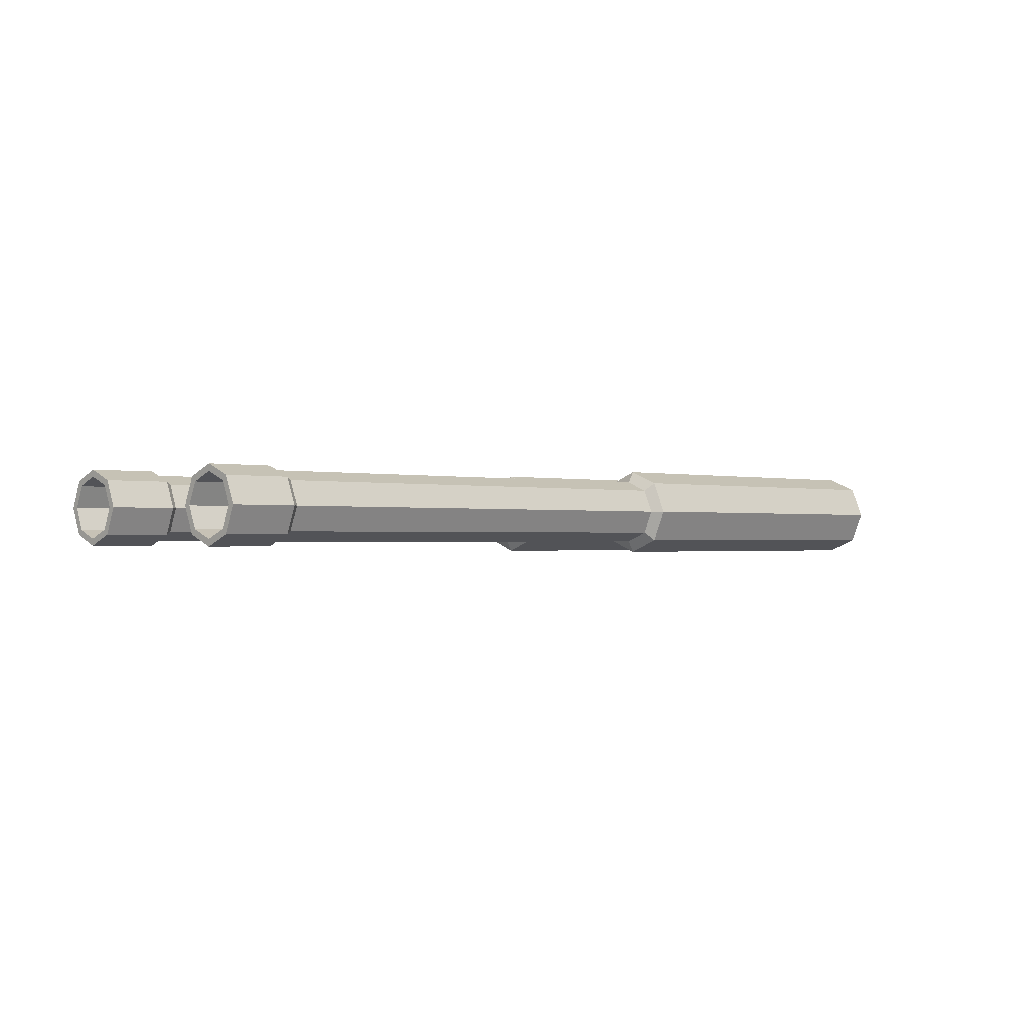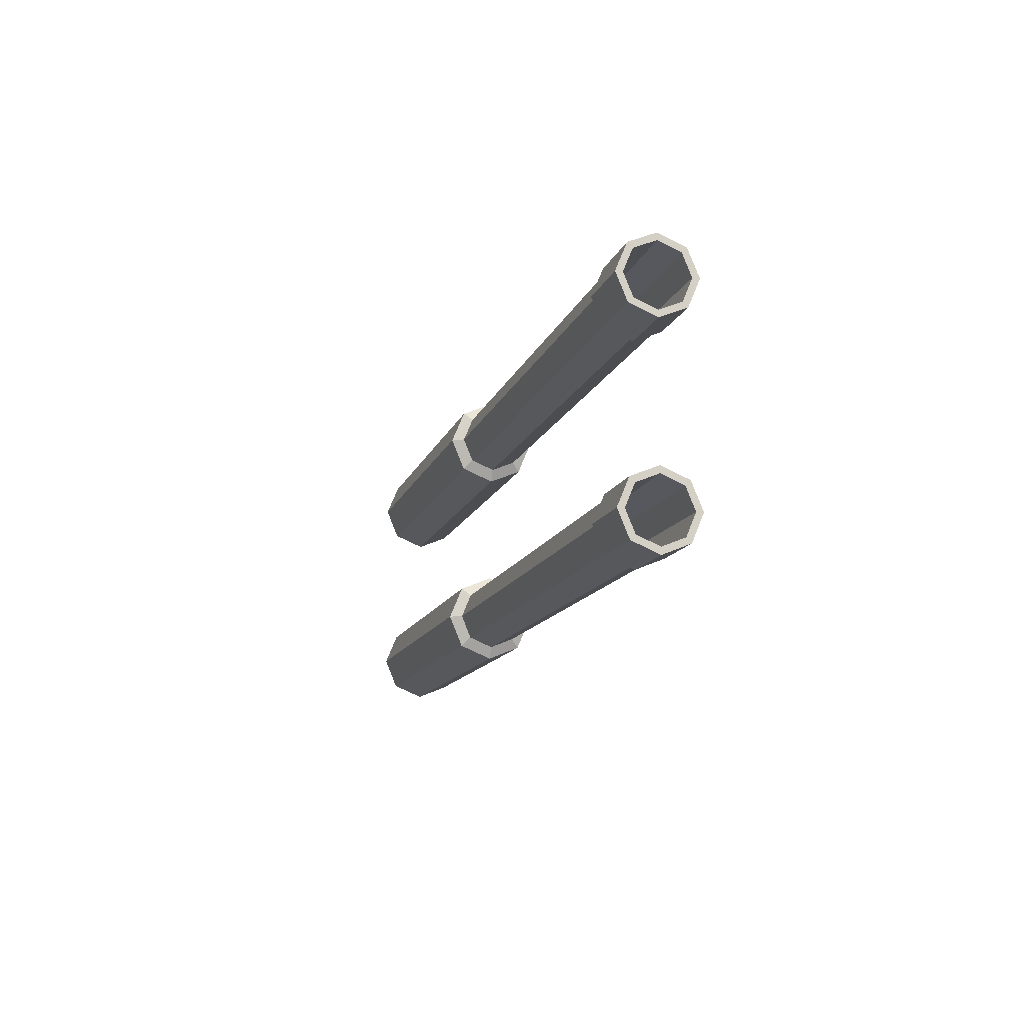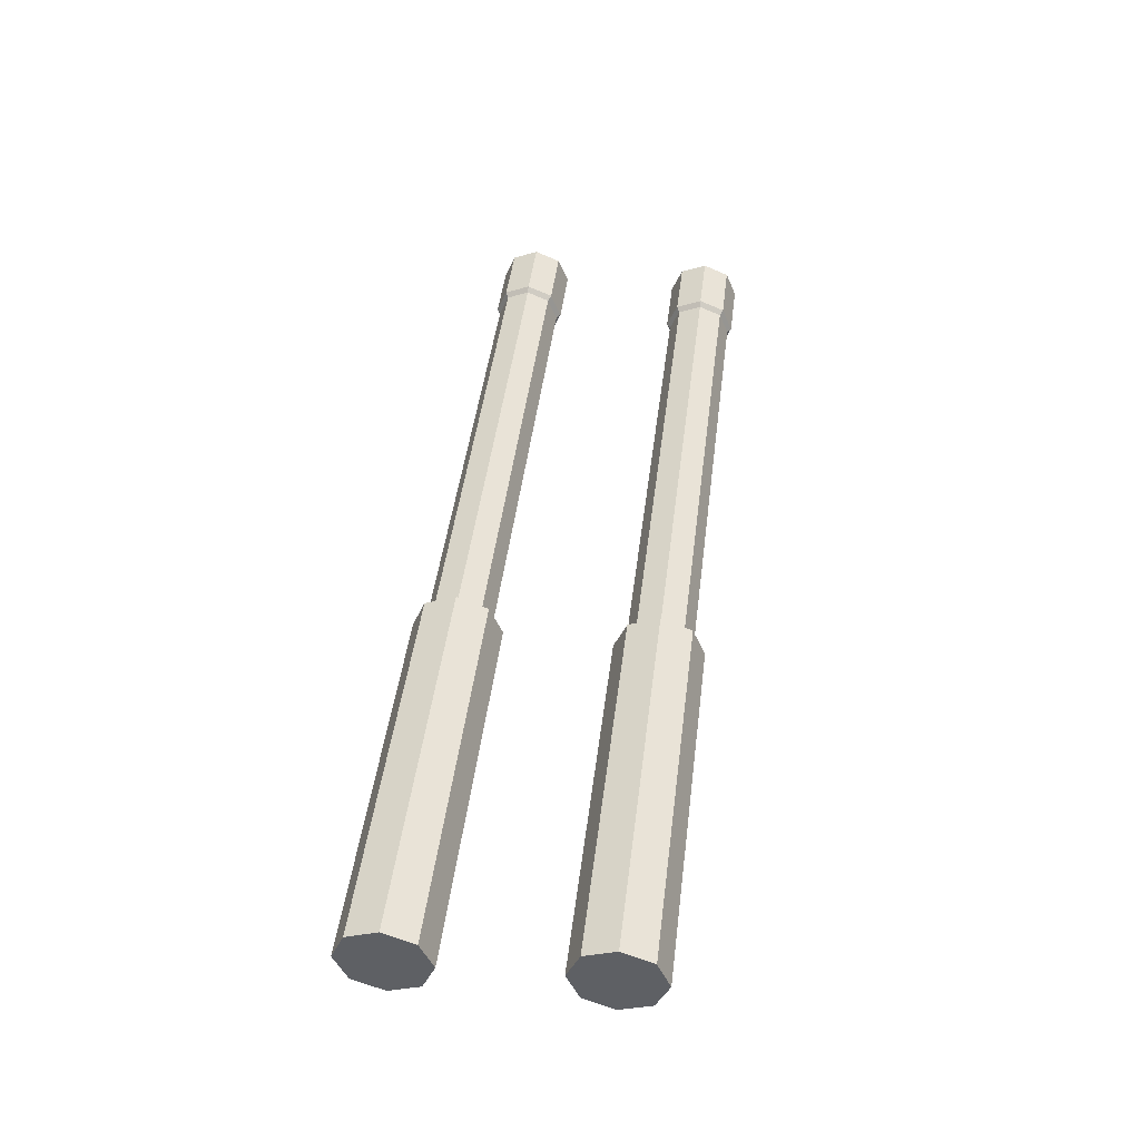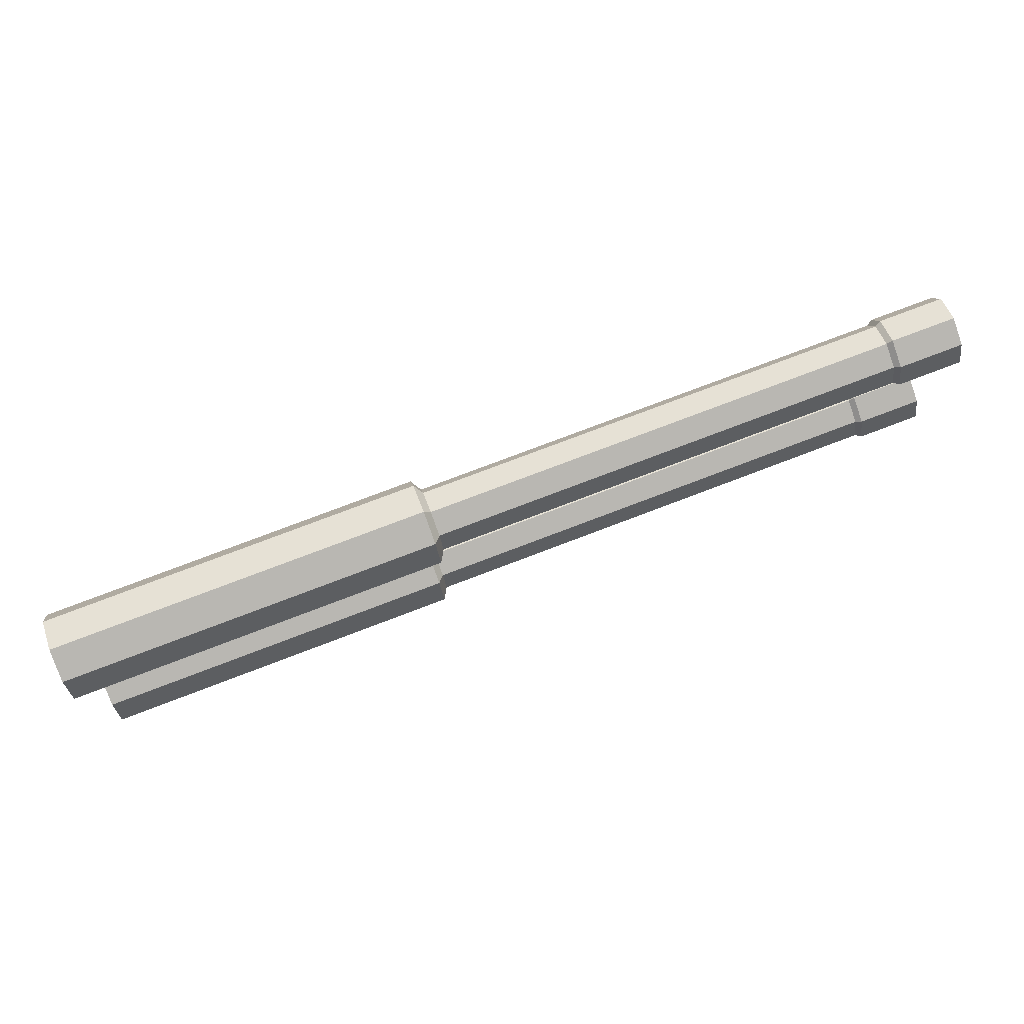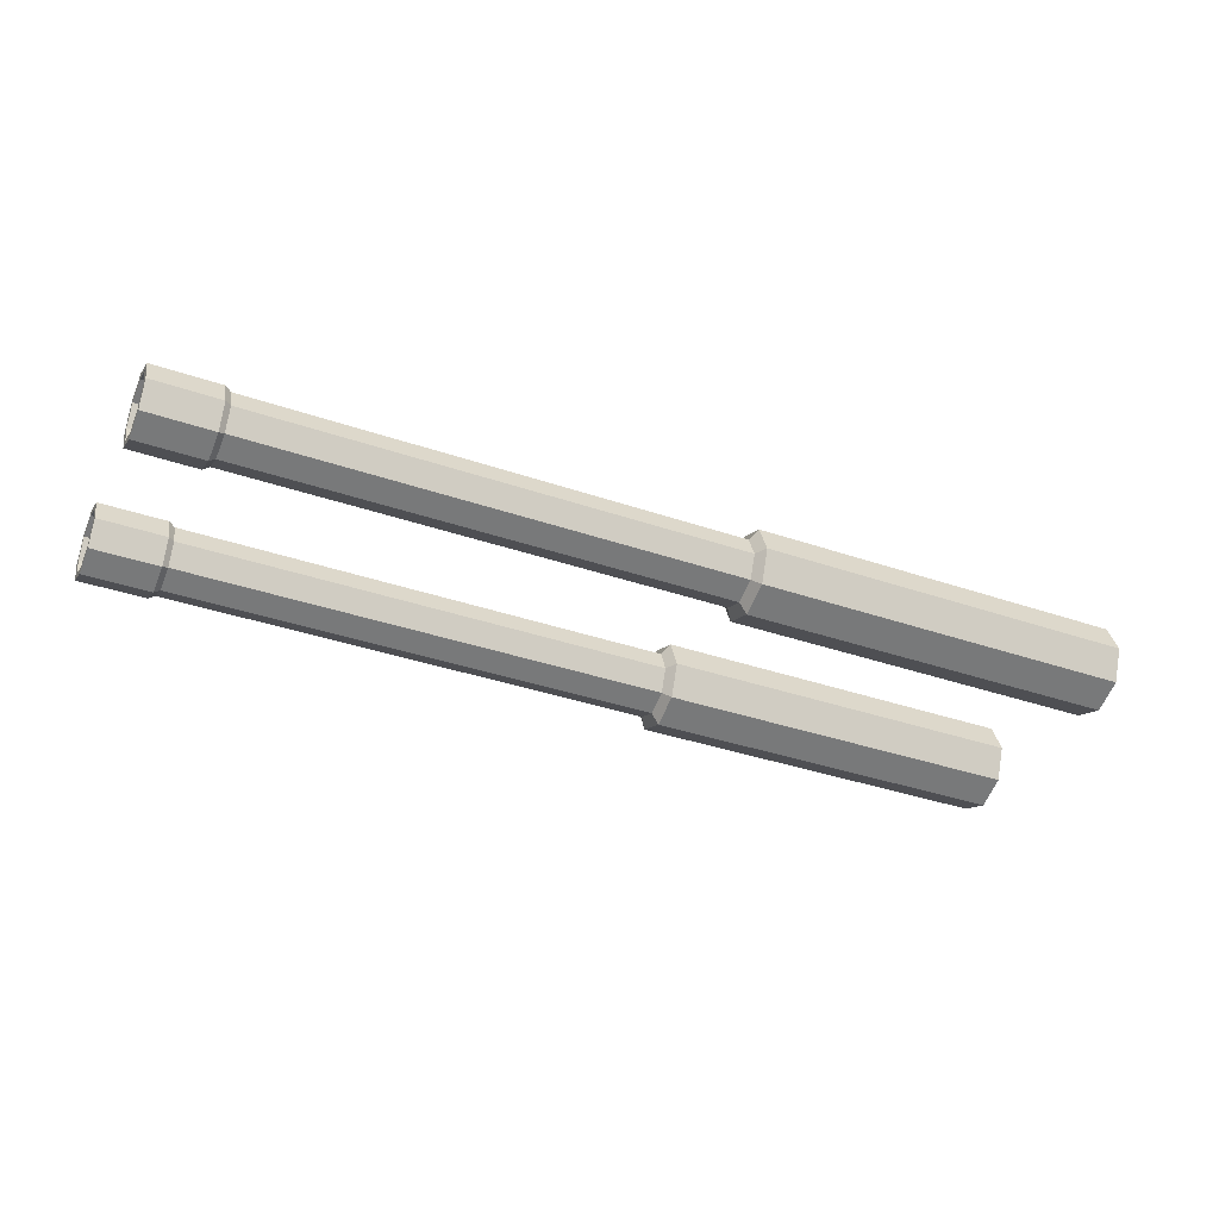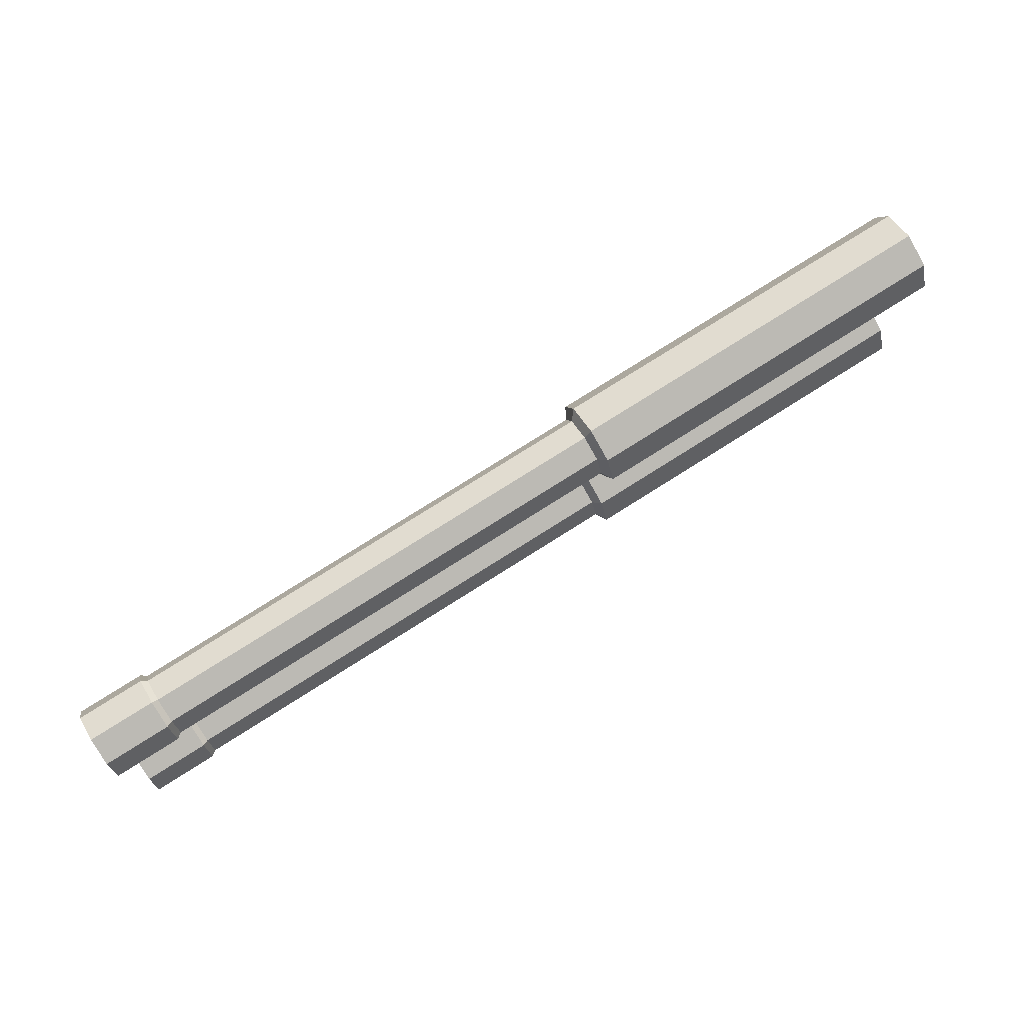
<metadata>
{"format":"obj","ext":"obj","renderer":"f3d","projection":"perspective","resolution":1024,"background":"white","views":[{"elev":-0.9,"azim":135.3,"up":"+Z"},{"elev":-12.4,"azim":75.4,"up":"+Y"},{"elev":45.7,"azim":-82.9,"up":"+Z"},{"elev":77.1,"azim":-20.8,"up":"+Y"},{"elev":-36.5,"azim":155.9,"up":"+Z"},{"elev":77.1,"azim":147.7,"up":"+Y"}]}
</metadata>
<code>
o Mesh.010_Mesh.000_Cylinder.000
v 11.01 5.88 2.548
v 11.01 5.393 2.062
v 11.01 5.192 2.548
v 11.01 5.88 1.86
v 11.01 6.366 2.061
v 11.01 6.568 2.547
v 11.01 6.367 3.034
v 11.01 5.88 3.236
v 11.01 5.394 3.035
v 25.57 5.311 2.548
v 25.57 5.311 2.548
v 25.57 5.477 2.146
v 25.57 5.477 2.146
v 25.57 5.88 1.978
v 25.57 5.88 1.978
v 25.57 6.282 2.145
v 25.57 6.282 2.145
v 25.57 6.449 2.548
v 25.57 6.449 2.548
v 25.57 6.283 2.95
v 25.57 6.283 2.95
v 25.57 5.88 3.117
v 25.57 5.88 3.117
v 25.57 5.478 2.951
v 25.57 5.478 2.951
v 16.77 5.192 2.548
v 16.77 5.393 2.062
v 16.77 5.88 1.86
v 16.77 6.366 2.061
v 16.77 6.568 2.547
v 16.77 6.367 3.034
v 16.77 5.88 3.236
v 16.77 5.394 3.035
v 16.88 5.373 2.548
v 16.88 5.521 2.19
v 16.88 5.88 2.041
v 16.88 6.238 2.189
v 16.88 6.387 2.548
v 16.88 6.239 2.906
v 16.88 5.88 3.055
v 16.88 5.522 2.907
v 25.57 5.415 2.548
v 25.57 5.551 2.219
v 25.57 5.88 2.083
v 25.57 6.209 2.219
v 25.57 6.345 2.548
v 25.57 6.209 2.877
v 25.57 5.88 3.013
v 25.57 5.551 2.877
v 17.93 5.466 2.548
v 17.93 5.587 2.841
v 17.93 5.88 2.962
v 17.93 6.173 2.84
v 17.93 6.294 2.548
v 17.93 6.173 2.255
v 17.93 5.88 2.134
v 17.93 5.587 2.255
v 17.93 5.88 2.548
v 24.44 5.373 2.548
v 24.44 5.521 2.19
v 24.44 5.88 2.041
v 24.44 6.238 2.189
v 24.44 6.387 2.548
v 24.44 6.239 2.906
v 24.44 5.88 3.055
v 24.44 5.522 2.906
v 24.53 5.311 2.548
v 24.53 5.477 2.146
v 24.53 5.88 1.979
v 24.53 6.282 2.145
v 24.53 6.449 2.548
v 24.53 6.283 2.95
v 24.53 5.88 3.117
v 24.53 5.478 2.951
f 1 2 3
f 1 4 2
f 1 5 4
f 1 6 5
f 1 7 6
f 1 8 7
f 1 9 8
f 1 3 9
f 10 11 12 13
f 13 12 14 15
f 15 14 16 17
f 17 16 18 19
f 19 18 20 21
f 21 20 22 23
f 23 22 24 25
f 11 10 25 24
f 26 3 2 27
f 27 2 4 28
f 28 4 5 29
f 29 5 6 30
f 30 6 7 31
f 31 7 8 32
f 32 8 9 33
f 3 26 33 9
f 34 26 27 35
f 35 27 28 36
f 36 28 29 37
f 37 29 30 38
f 38 30 31 39
f 39 31 32 40
f 40 32 33 41
f 26 34 41 33
f 42 10 13 43
f 15 44 43 13
f 17 45 44 15
f 19 46 45 17
f 21 47 46 19
f 23 48 47 21
f 25 49 48 23
f 10 42 49 25
f 49 42 50 51
f 48 49 51 52
f 47 48 52 53
f 46 47 53 54
f 45 46 54 55
f 44 45 55 56
f 43 44 56 57
f 42 43 57 50
f 50 58 51
f 51 58 52
f 52 58 53
f 53 58 54
f 54 58 55
f 55 58 56
f 56 58 57
f 57 58 50
f 59 34 35 60
f 60 35 36 61
f 61 36 37 62
f 62 37 38 63
f 63 38 39 64
f 64 39 40 65
f 65 40 41 66
f 34 59 66 41
f 11 67 68 12
f 67 59 60 68
f 12 68 69 14
f 68 60 61 69
f 14 69 70 16
f 69 61 62 70
f 16 70 71 18
f 70 62 63 71
f 18 71 72 20
f 71 63 64 72
f 20 72 73 22
f 72 64 65 73
f 22 73 74 24
f 73 65 66 74
f 59 67 74 66
f 67 11 24 74
o Mesh.009_Mesh.001_Cylinder.000
v 10.92 8.931 2.545
v 10.92 8.445 2.059
v 10.92 8.244 2.546
v 10.92 8.931 1.858
v 10.92 9.417 2.059
v 10.92 9.619 2.545
v 10.92 9.418 3.031
v 10.92 8.932 3.233
v 10.92 8.445 3.032
v 25.61 8.362 2.546
v 25.61 8.362 2.546
v 25.61 8.529 2.143
v 25.61 8.529 2.143
v 25.61 8.931 1.976
v 25.61 8.931 1.976
v 25.61 9.334 2.142
v 25.61 9.334 2.142
v 25.61 9.501 2.545
v 25.61 9.501 2.545
v 25.61 9.334 2.948
v 25.61 9.334 2.948
v 25.61 8.932 3.115
v 25.61 8.932 3.115
v 25.61 8.529 2.948
v 25.61 8.529 2.948
v 16.84 8.244 2.546
v 16.84 8.445 2.059
v 16.84 8.931 1.858
v 16.84 9.417 2.059
v 16.84 9.619 2.545
v 16.84 9.418 3.031
v 16.84 8.932 3.233
v 16.84 8.445 3.032
v 16.95 8.425 2.546
v 16.95 8.573 2.187
v 16.95 8.931 2.038
v 16.95 9.29 2.187
v 16.95 9.438 2.545
v 16.95 9.29 2.903
v 16.95 8.932 3.052
v 16.95 8.573 2.904
v 25.61 8.466 2.545
v 25.61 8.602 2.216
v 25.61 8.931 2.08
v 25.61 9.26 2.216
v 25.61 9.397 2.545
v 25.61 9.261 2.874
v 25.61 8.932 3.01
v 25.61 8.603 2.874
v 17.97 8.517 2.545
v 17.97 8.639 2.838
v 17.97 8.932 2.959
v 17.97 9.224 2.838
v 17.97 9.345 2.545
v 17.97 9.224 2.252
v 17.97 8.931 2.131
v 17.97 8.638 2.253
v 17.97 8.931 2.545
v 24.49 8.425 2.546
v 24.49 8.573 2.187
v 24.49 8.931 2.038
v 24.49 9.29 2.187
v 24.49 9.438 2.545
v 24.49 9.29 2.903
v 24.49 8.932 3.052
v 24.49 8.573 2.904
v 24.58 8.362 2.546
v 24.58 8.529 2.143
v 24.58 8.931 1.976
v 24.58 9.334 2.142
v 24.58 9.501 2.545
v 24.58 9.334 2.948
v 24.58 8.932 3.115
v 24.58 8.529 2.948
f 75 76 77
f 75 78 76
f 75 79 78
f 75 80 79
f 75 81 80
f 75 82 81
f 75 83 82
f 75 77 83
f 84 85 86 87
f 87 86 88 89
f 89 88 90 91
f 91 90 92 93
f 93 92 94 95
f 95 94 96 97
f 97 96 98 99
f 85 84 99 98
f 100 77 76 101
f 101 76 78 102
f 102 78 79 103
f 103 79 80 104
f 104 80 81 105
f 105 81 82 106
f 106 82 83 107
f 77 100 107 83
f 108 100 101 109
f 109 101 102 110
f 110 102 103 111
f 111 103 104 112
f 112 104 105 113
f 113 105 106 114
f 114 106 107 115
f 100 108 115 107
f 116 84 87 117
f 89 118 117 87
f 91 119 118 89
f 93 120 119 91
f 95 121 120 93
f 97 122 121 95
f 99 123 122 97
f 84 116 123 99
f 123 116 124 125
f 122 123 125 126
f 121 122 126 127
f 120 121 127 128
f 119 120 128 129
f 118 119 129 130
f 117 118 130 131
f 116 117 131 124
f 124 132 125
f 125 132 126
f 126 132 127
f 127 132 128
f 128 132 129
f 129 132 130
f 130 132 131
f 131 132 124
f 133 108 109 134
f 134 109 110 135
f 135 110 111 136
f 136 111 112 137
f 137 112 113 138
f 138 113 114 139
f 139 114 115 140
f 108 133 140 115
f 85 141 142 86
f 141 133 134 142
f 86 142 143 88
f 142 134 135 143
f 88 143 144 90
f 143 135 136 144
f 90 144 145 92
f 144 136 137 145
f 92 145 146 94
f 145 137 138 146
f 94 146 147 96
f 146 138 139 147
f 96 147 148 98
f 147 139 140 148
f 133 141 148 140
f 141 85 98 148

</code>
